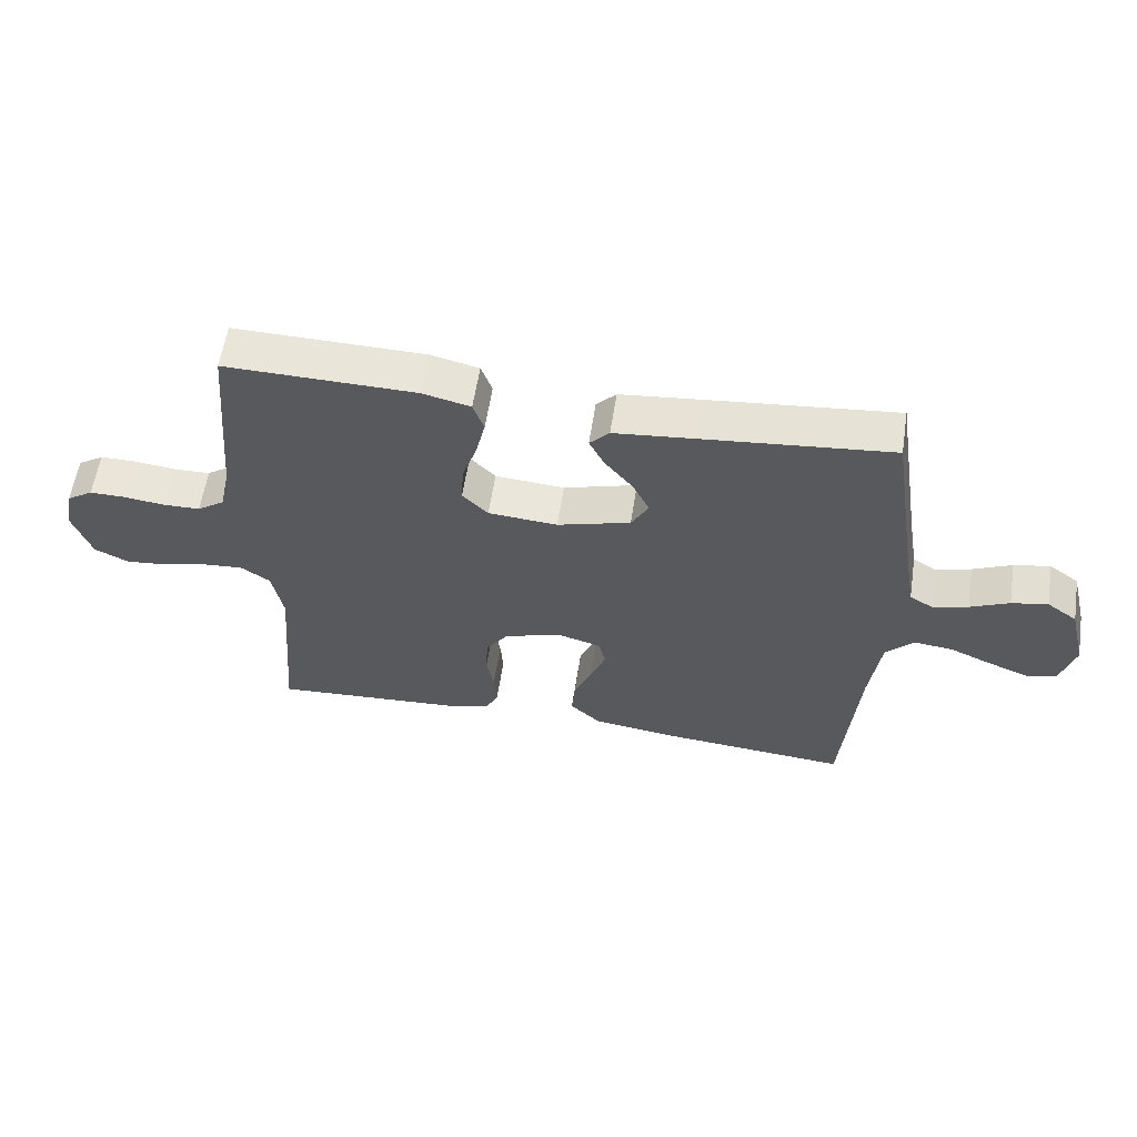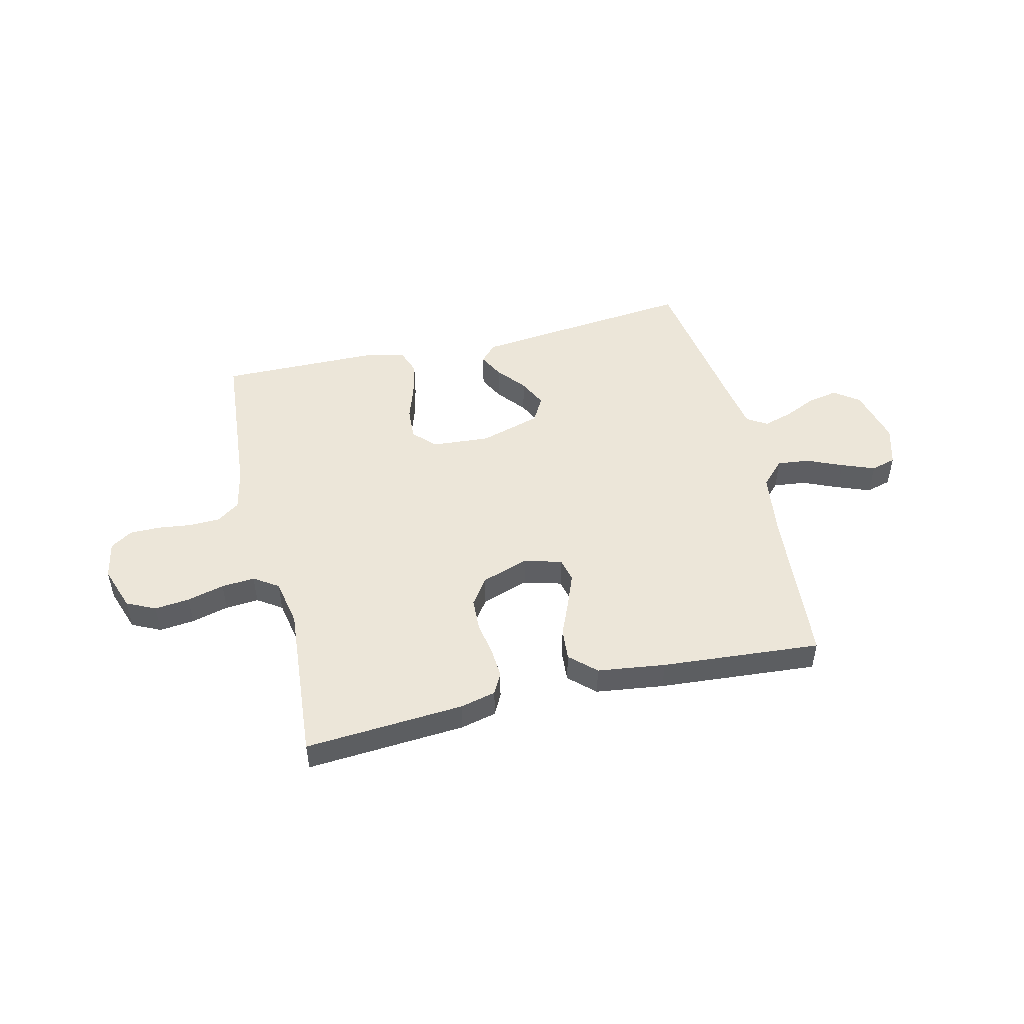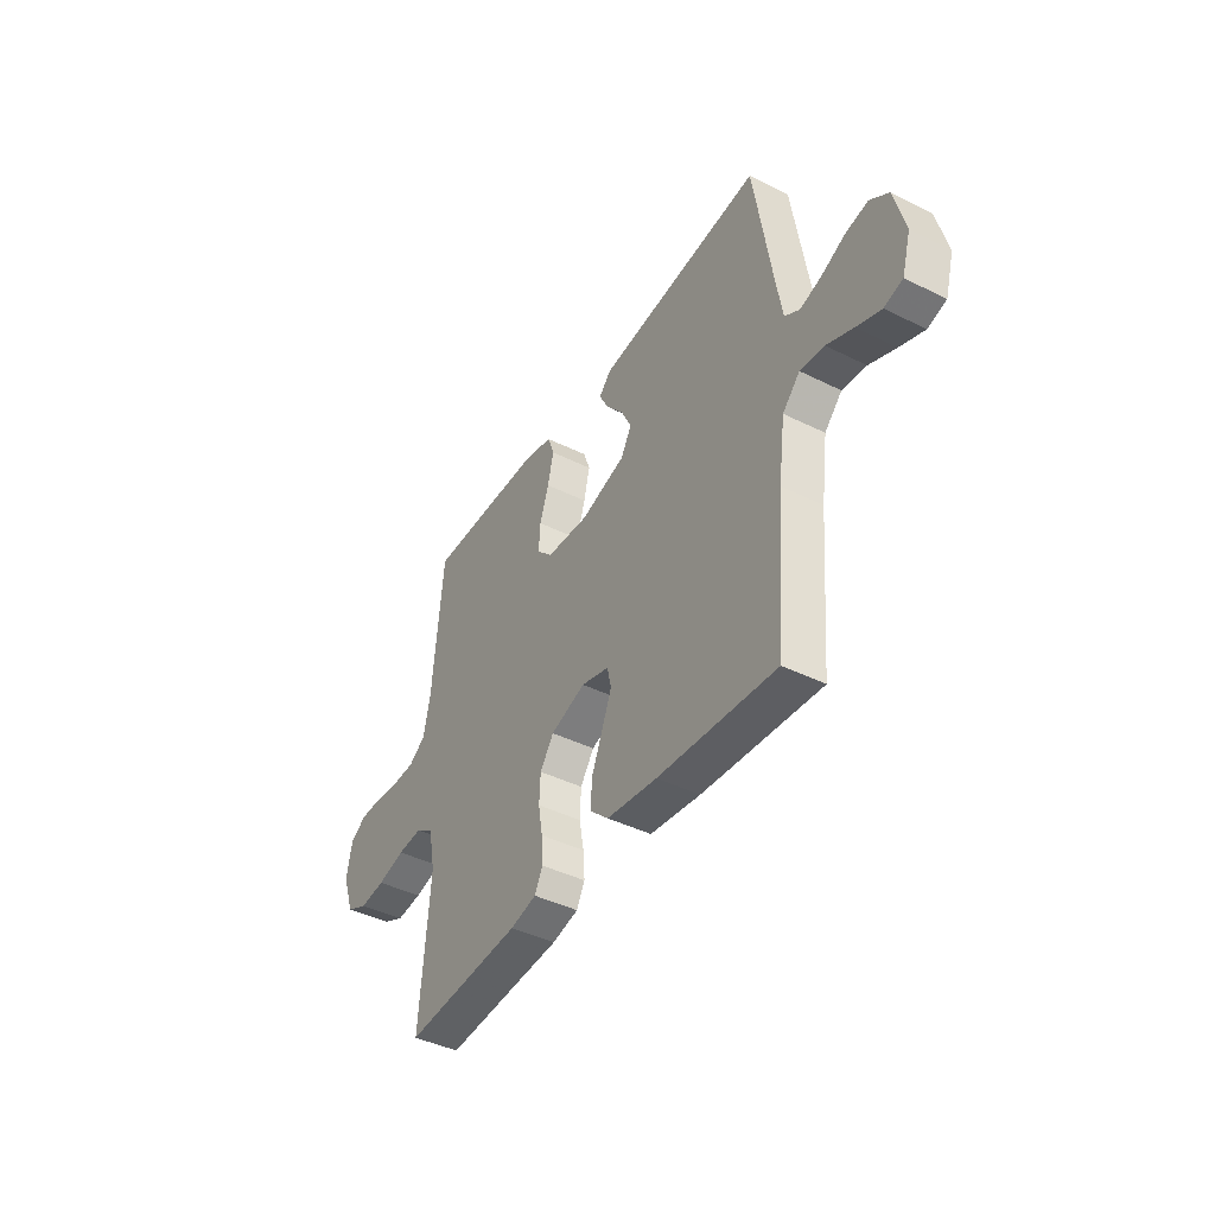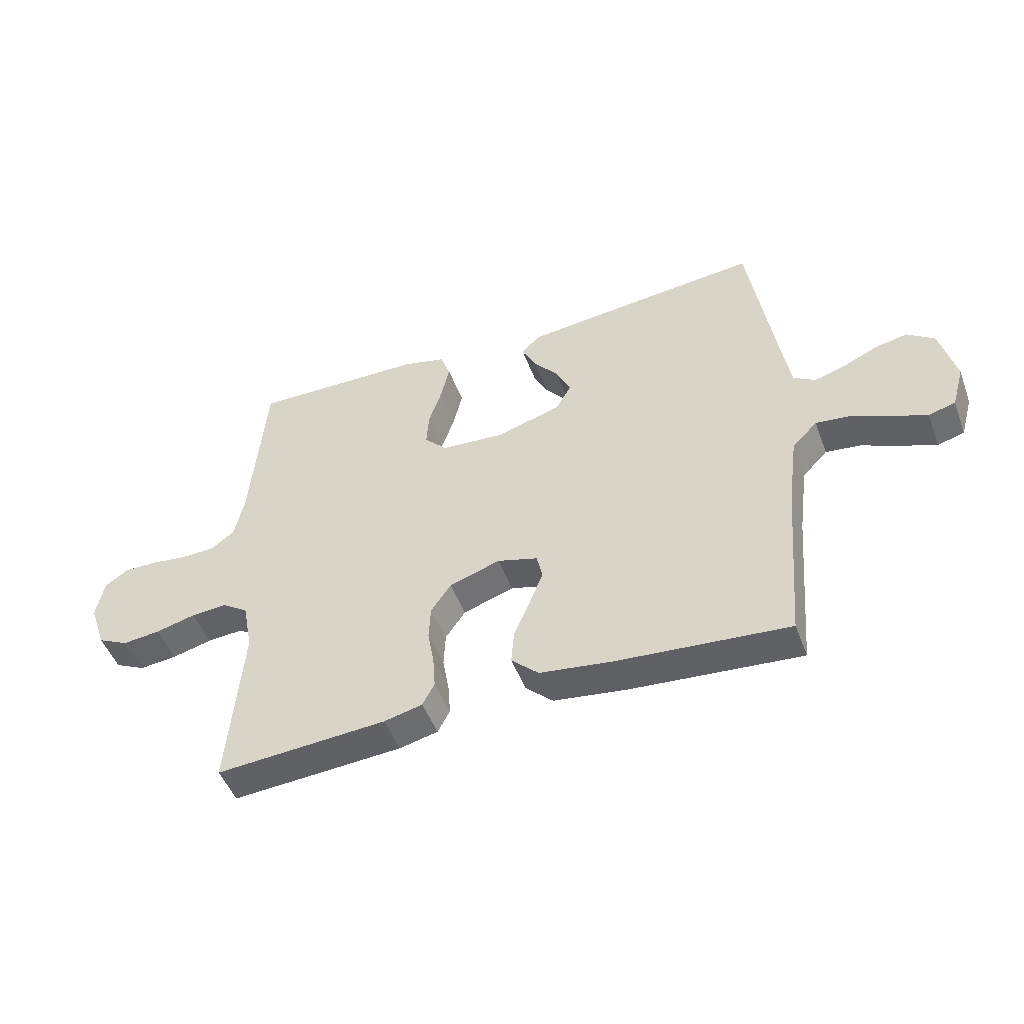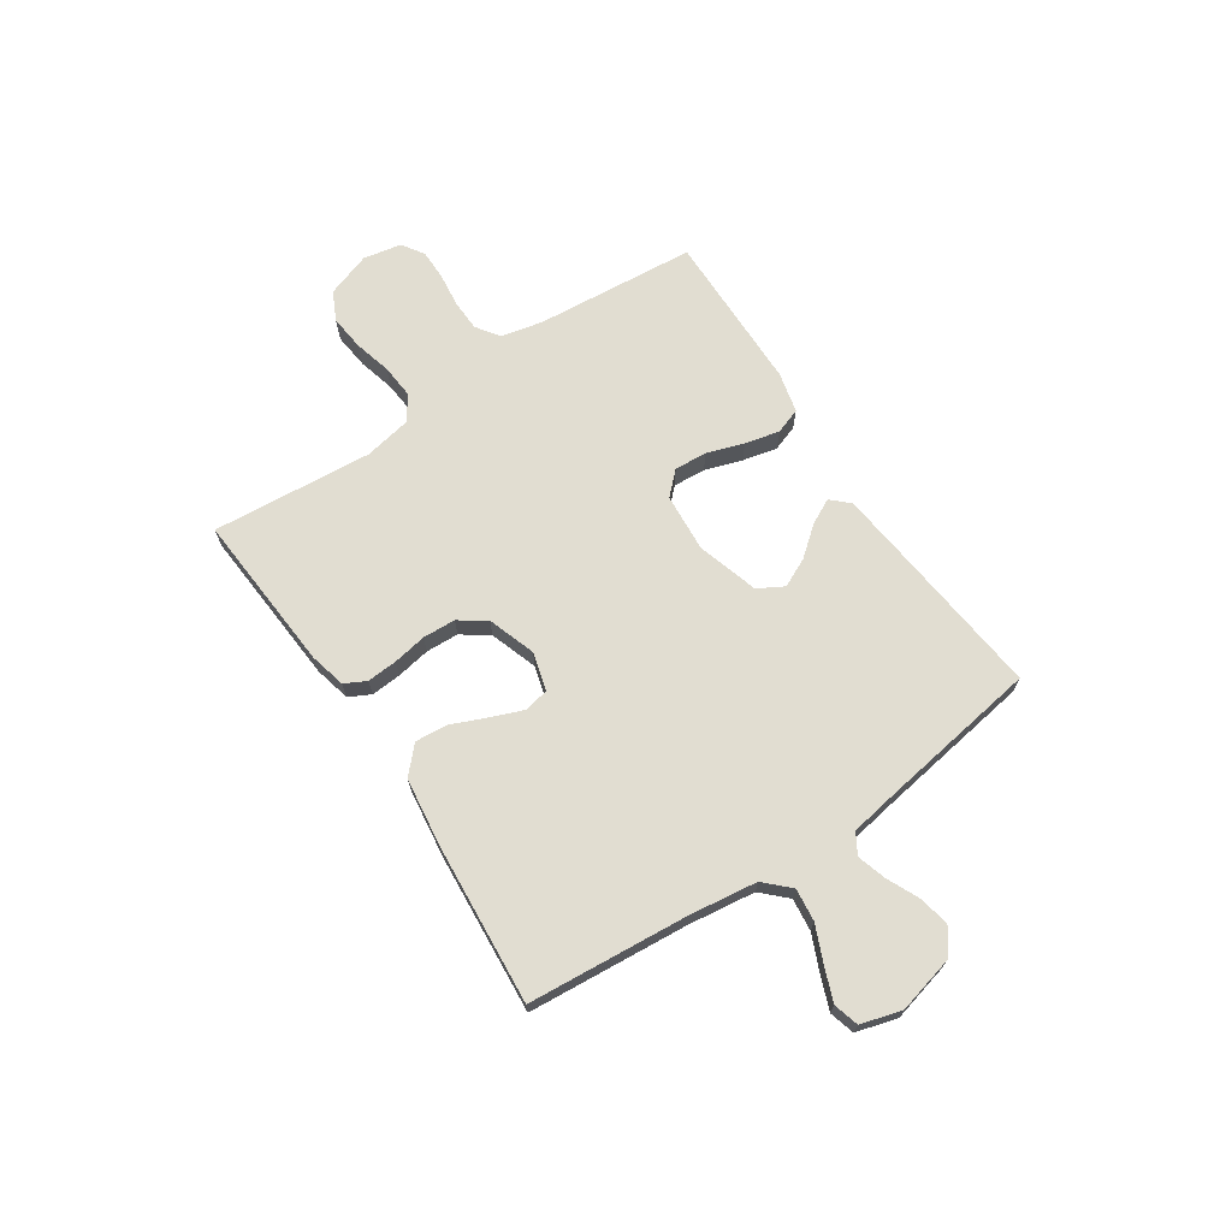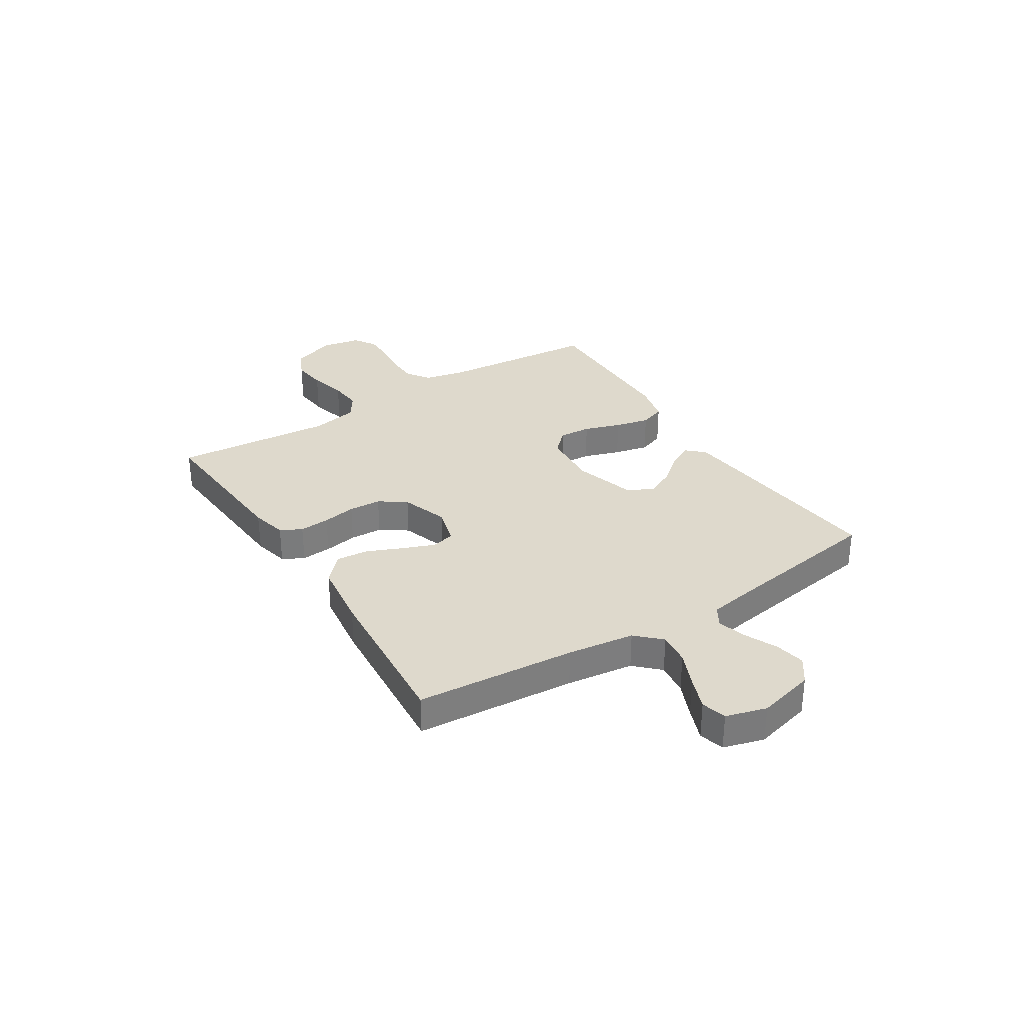
<metadata>
{"format":"obj","ext":"obj","renderer":"f3d","projection":"perspective","resolution":1024,"background":"white","views":[{"elev":58.9,"azim":-171.2,"up":"+Z"},{"elev":49.1,"azim":166.5,"up":"+Y"},{"elev":-42.5,"azim":-120.7,"up":"+Z"},{"elev":-48.7,"azim":-159.8,"up":"+Z"},{"elev":68.8,"azim":-123.8,"up":"+Y"},{"elev":32.0,"azim":-122.4,"up":"+Y"}]}
</metadata>
<code>
v -0.5 0.07 -0.5
v -0.525 0.07 -0.2
v -0.542 0.07 -0.074
v -0.586 0.07 -0.029
v -0.647 0.07 -0.036
v -0.714 0.07 -0.065
v -0.776 0.07 -0.089
v -0.823 0.07 -0.076
v -0.845 0.07 0
v -0.818 0.07 0.108
v -0.771 0.07 0.142
v -0.714 0.07 0.131
v -0.653 0.07 0.103
v -0.599 0.07 0.087
v -0.561 0.07 0.11
v -0.546 0.07 0.2
v -0.5 0.07 0.5
v -0.2 0.07 0.469
v -0.079 0.07 0.456
v -0.048 0.07 0.423
v -0.072 0.07 0.376
v -0.116 0.07 0.322
v -0.142 0.07 0.268
v -0.115 0.07 0.22
v 0 0.07 0.186
v 0.109 0.07 0.194
v 0.149 0.07 0.235
v 0.145 0.07 0.296
v 0.122 0.07 0.365
v 0.107 0.07 0.43
v 0.124 0.07 0.478
v 0.2 0.07 0.496
v 0.5 0.07 0.5
v 0.526 0.07 0.2
v 0.543 0.07 0.122
v 0.586 0.07 0.092
v 0.644 0.07 0.09
v 0.708 0.07 0.098
v 0.765 0.07 0.098
v 0.806 0.07 0.071
v 0.82 0.07 0
v 0.791 0.07 -0.084
v 0.737 0.07 -0.11
v 0.671 0.07 -0.103
v 0.601 0.07 -0.085
v 0.538 0.07 -0.08
v 0.492 0.07 -0.111
v 0.475 0.07 -0.2
v 0.5 0.07 -0.5
v 0.2 0.07 -0.479
v 0.133 0.07 -0.463
v 0.112 0.07 -0.423
v 0.116 0.07 -0.366
v 0.127 0.07 -0.303
v 0.124 0.07 -0.242
v 0.089 0.07 -0.192
v 0 0.07 -0.162
v -0.071 0.07 -0.182
v -0.081 0.07 -0.227
v -0.057 0.07 -0.288
v -0.029 0.07 -0.354
v -0.024 0.07 -0.414
v -0.072 0.07 -0.459
v -0.2 0.07 -0.476
v -0.5 0 -0.5
v -0.525 0 -0.2
v -0.542 0 -0.074
v -0.586 0 -0.029
v -0.647 0 -0.036
v -0.714 0 -0.065
v -0.776 0 -0.089
v -0.823 0 -0.076
v -0.845 0 0
v -0.818 0 0.108
v -0.771 0 0.142
v -0.714 0 0.131
v -0.653 0 0.103
v -0.599 0 0.087
v -0.561 0 0.11
v -0.546 0 0.2
v -0.5 0 0.5
v -0.2 0 0.469
v -0.079 0 0.456
v -0.048 0 0.423
v -0.072 0 0.376
v -0.116 0 0.322
v -0.142 0 0.268
v -0.115 0 0.22
v 0 0 0.186
v 0.109 0 0.194
v 0.149 0 0.235
v 0.145 0 0.296
v 0.122 0 0.365
v 0.107 0 0.43
v 0.124 0 0.478
v 0.2 0 0.496
v 0.5 0 0.5
v 0.526 0 0.2
v 0.543 0 0.122
v 0.586 0 0.092
v 0.644 0 0.09
v 0.708 0 0.098
v 0.765 0 0.098
v 0.806 0 0.071
v 0.82 0 0
v 0.791 0 -0.084
v 0.737 0 -0.11
v 0.671 0 -0.103
v 0.601 0 -0.085
v 0.538 0 -0.08
v 0.492 0 -0.111
v 0.475 0 -0.2
v 0.5 0 -0.5
v 0.2 0 -0.479
v 0.133 0 -0.463
v 0.112 0 -0.423
v 0.116 0 -0.366
v 0.127 0 -0.303
v 0.124 0 -0.242
v 0.089 0 -0.192
v 0 0 -0.162
v -0.071 0 -0.182
v -0.081 0 -0.227
v -0.057 0 -0.288
v -0.029 0 -0.354
v -0.024 0 -0.414
v -0.072 0 -0.459
v -0.2 0 -0.476
f 64 1 2
f 63 64 2
f 62 63 2
f 61 62 2
f 60 61 2
f 59 60 2 3
f 58 59 3 4
f 57 58 4
f 52 53 54
f 51 52 54
f 50 51 54
f 49 50 54
f 48 49 54
f 47 48 54 55
f 46 47 55 56
f 43 44 45
f 42 43 45
f 41 42 45
f 40 41 45
f 39 40 45
f 38 39 45
f 37 38 45
f 36 37 45 46
f 46 56 57
f 36 46 57
f 35 36 57
f 32 33 34
f 31 32 34
f 30 31 34
f 29 30 34
f 28 29 34
f 27 28 34 35
f 20 21 22
f 19 20 22
f 18 19 22
f 17 18 22
f 16 17 22
f 15 16 22 23
f 14 15 23 24
f 11 12 13
f 10 11 13
f 9 10 13
f 8 9 13
f 7 8 13
f 6 7 13
f 5 6 13
f 4 5 13 14
f 14 24 25
f 4 14 25
f 57 4 25
f 26 27 35 57
f 25 26 57
f 66 65 128
f 66 128 127
f 66 127 126
f 66 126 125
f 66 125 124
f 67 66 124 123
f 68 67 123 122
f 68 122 121
f 118 117 116
f 118 116 115
f 118 115 114
f 118 114 113
f 118 113 112
f 119 118 112 111
f 120 119 111 110
f 109 108 107
f 109 107 106
f 109 106 105
f 109 105 104
f 109 104 103
f 109 103 102
f 109 102 101
f 110 109 101 100
f 121 120 110
f 121 110 100
f 121 100 99
f 98 97 96
f 98 96 95
f 98 95 94
f 98 94 93
f 98 93 92
f 99 98 92 91
f 86 85 84
f 86 84 83
f 86 83 82
f 86 82 81
f 86 81 80
f 87 86 80 79
f 88 87 79 78
f 77 76 75
f 77 75 74
f 77 74 73
f 77 73 72
f 77 72 71
f 77 71 70
f 77 70 69
f 78 77 69 68
f 89 88 78
f 89 78 68
f 89 68 121
f 121 99 91 90
f 121 90 89
f 1 65 66 2
f 2 66 67 3
f 3 67 68 4
f 4 68 69 5
f 5 69 70 6
f 6 70 71 7
f 7 71 72 8
f 8 72 73 9
f 9 73 74 10
f 10 74 75 11
f 11 75 76 12
f 12 76 77 13
f 13 77 78 14
f 14 78 79 15
f 15 79 80 16
f 16 80 81 17
f 17 81 82 18
f 18 82 83 19
f 19 83 84 20
f 20 84 85 21
f 21 85 86 22
f 22 86 87 23
f 23 87 88 24
f 24 88 89 25
f 25 89 90 26
f 26 90 91 27
f 27 91 92 28
f 28 92 93 29
f 29 93 94 30
f 30 94 95 31
f 31 95 96 32
f 32 96 97 33
f 33 97 98 34
f 34 98 99 35
f 35 99 100 36
f 36 100 101 37
f 37 101 102 38
f 38 102 103 39
f 39 103 104 40
f 40 104 105 41
f 41 105 106 42
f 42 106 107 43
f 43 107 108 44
f 44 108 109 45
f 45 109 110 46
f 46 110 111 47
f 47 111 112 48
f 48 112 113 49
f 49 113 114 50
f 50 114 115 51
f 51 115 116 52
f 52 116 117 53
f 53 117 118 54
f 54 118 119 55
f 55 119 120 56
f 56 120 121 57
f 57 121 122 58
f 58 122 123 59
f 59 123 124 60
f 60 124 125 61
f 61 125 126 62
f 62 126 127 63
f 63 127 128 64
f 64 128 65 1

</code>
